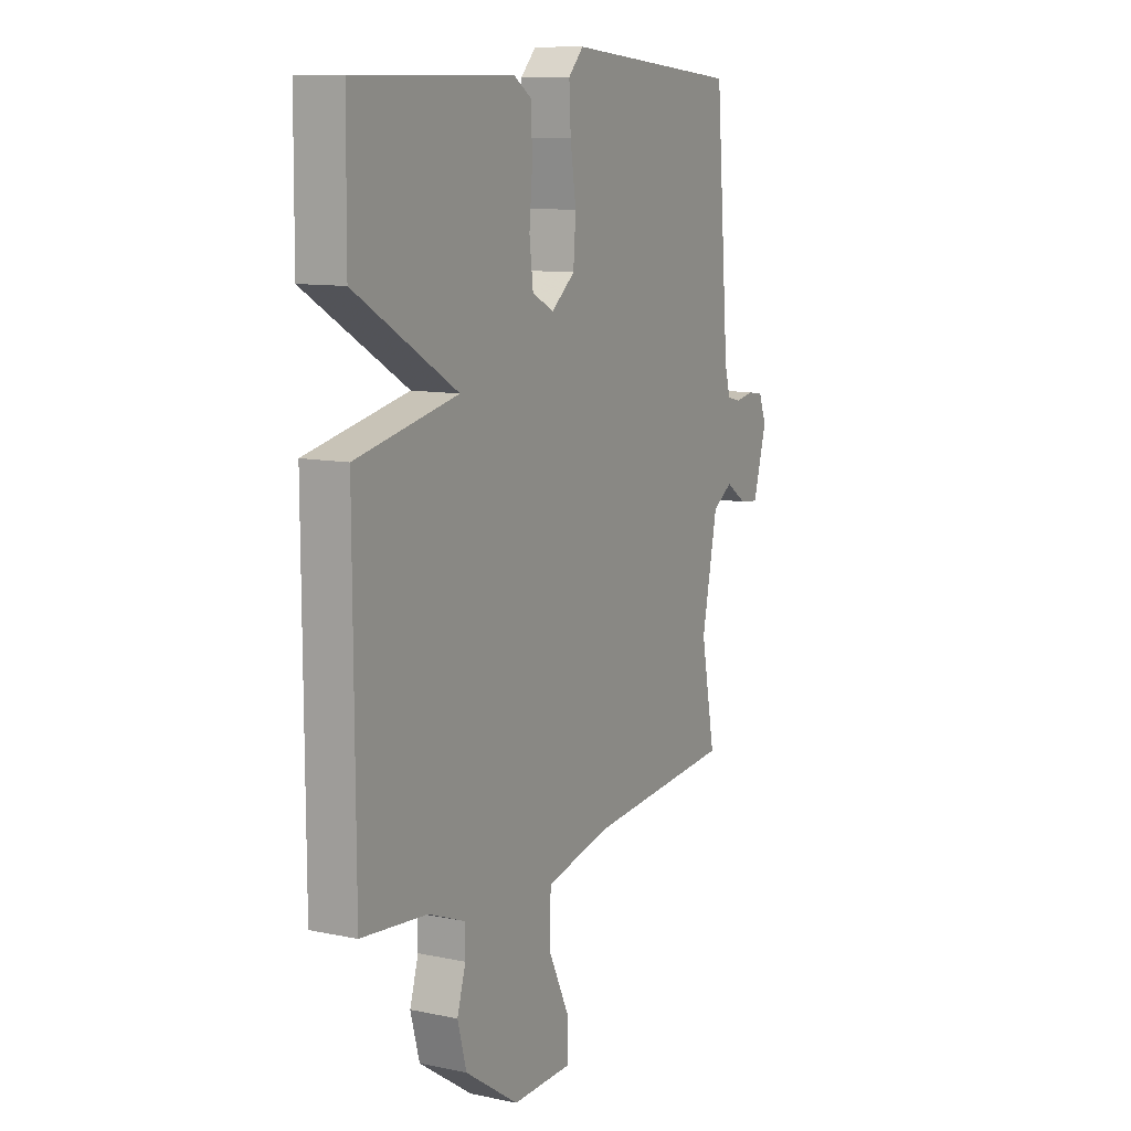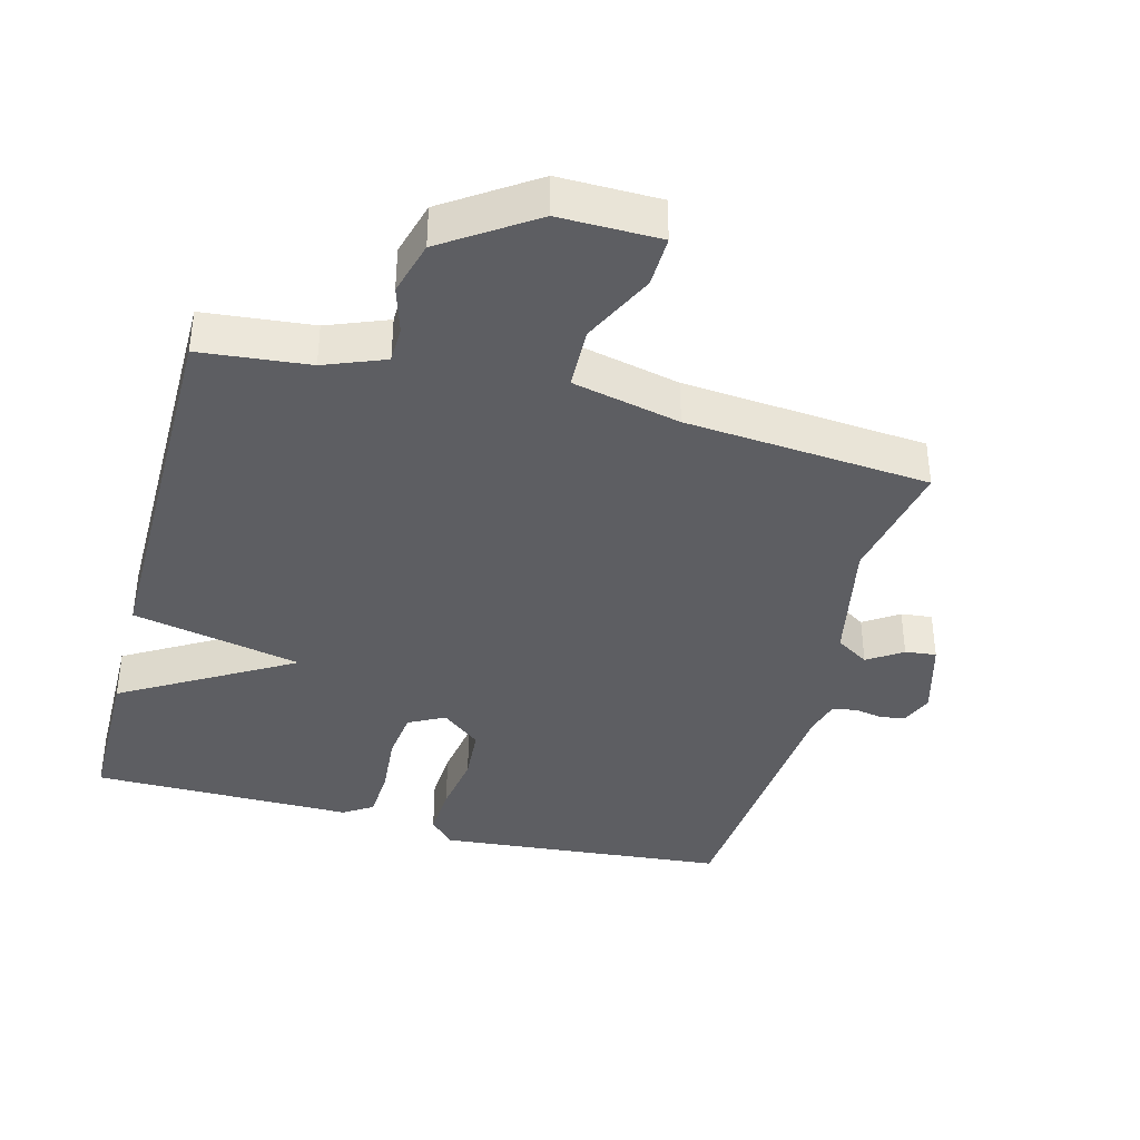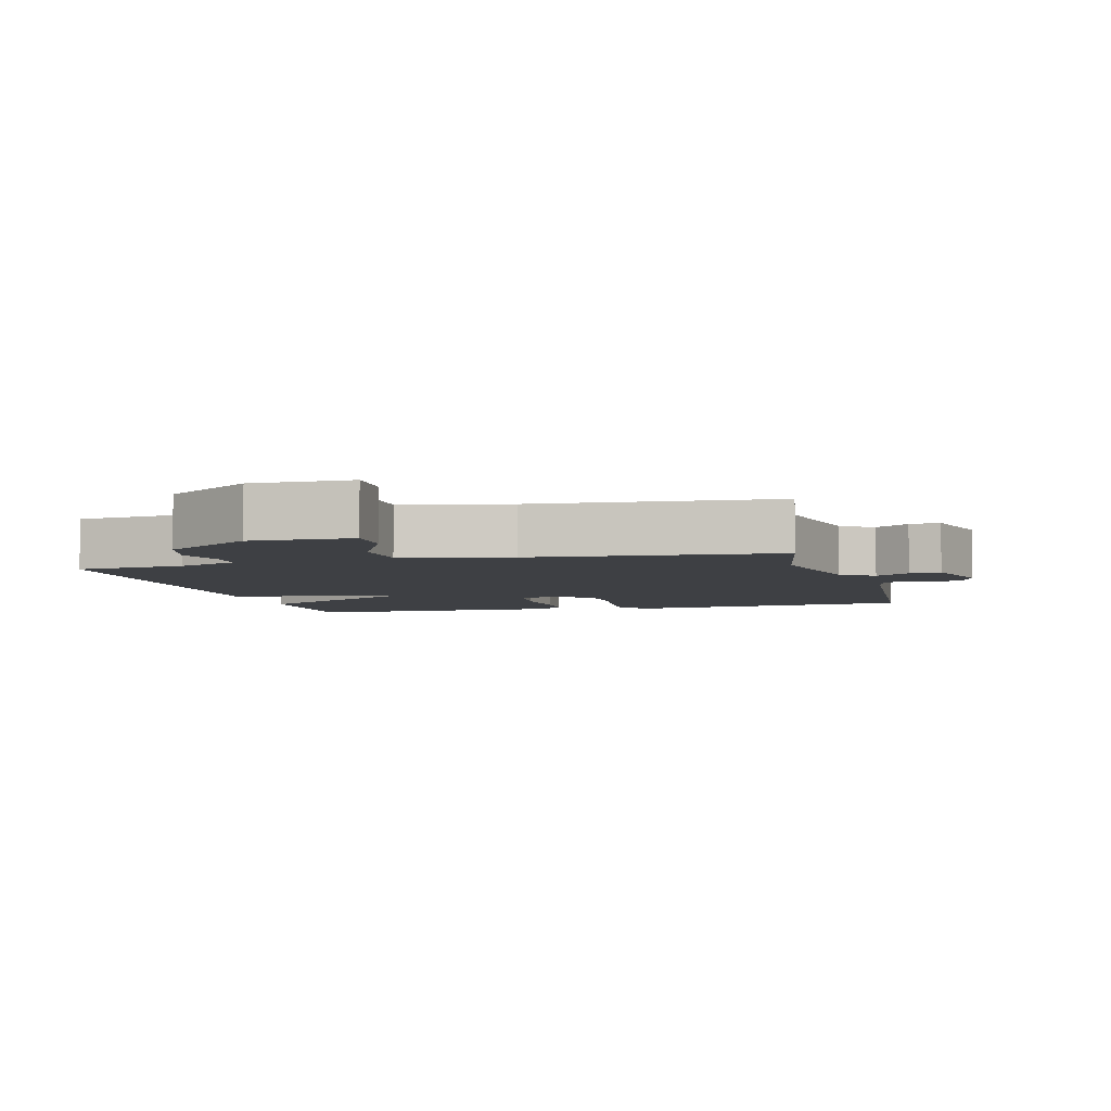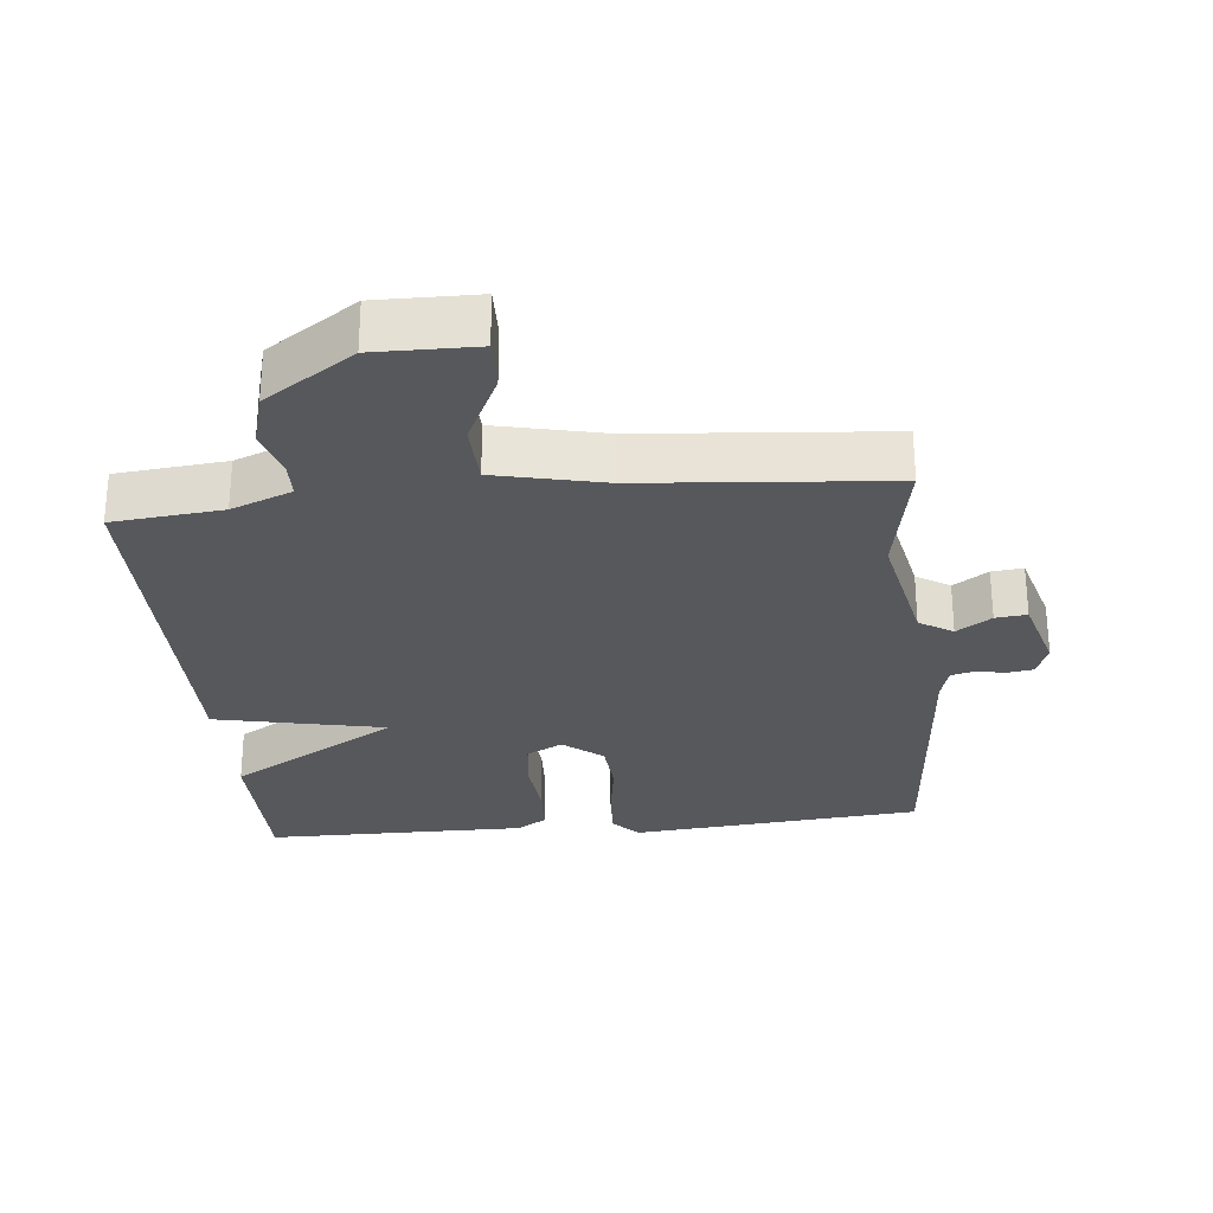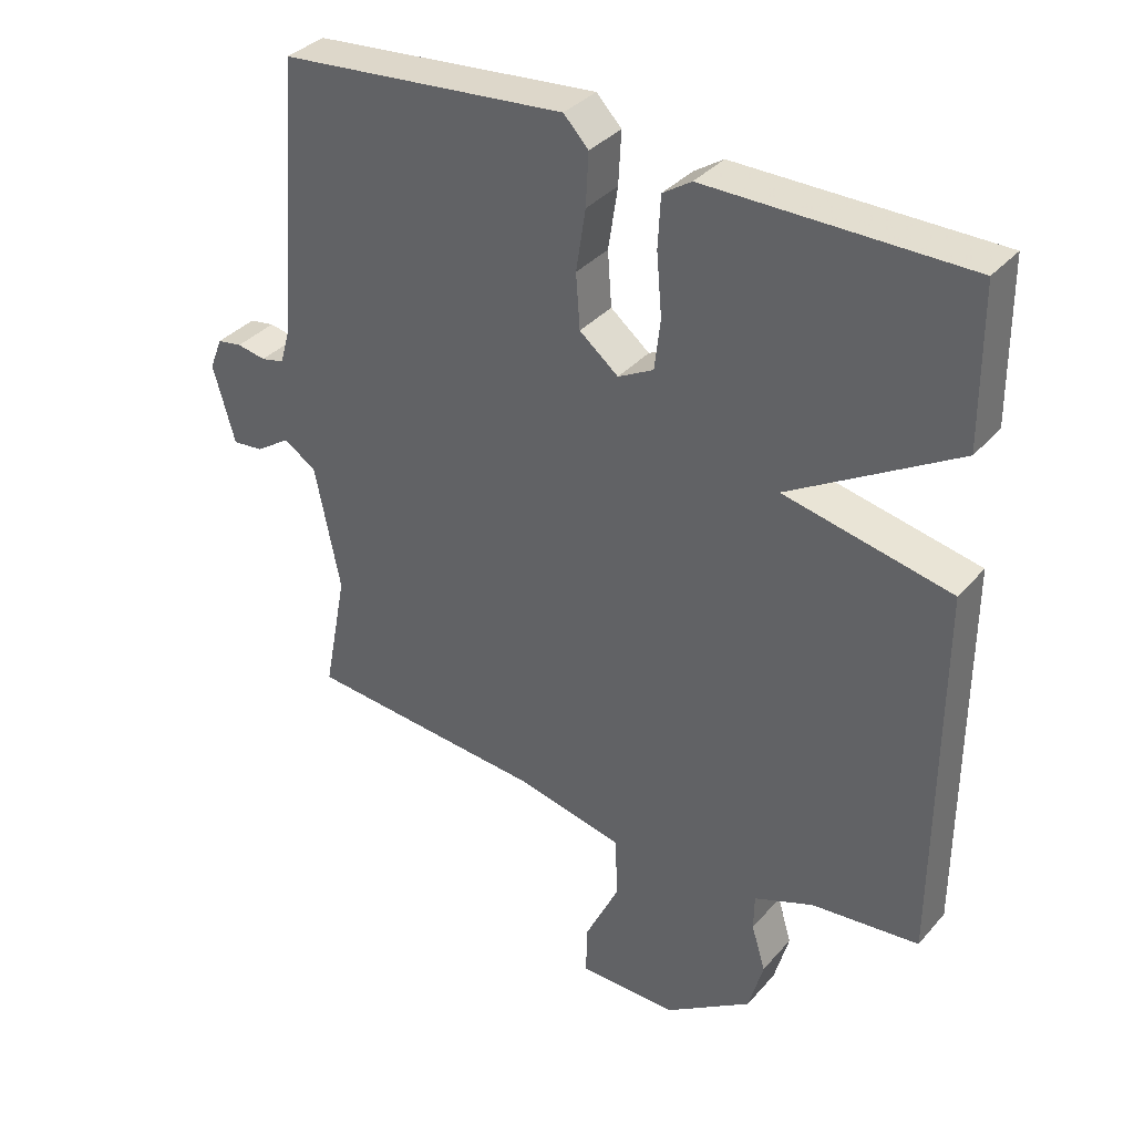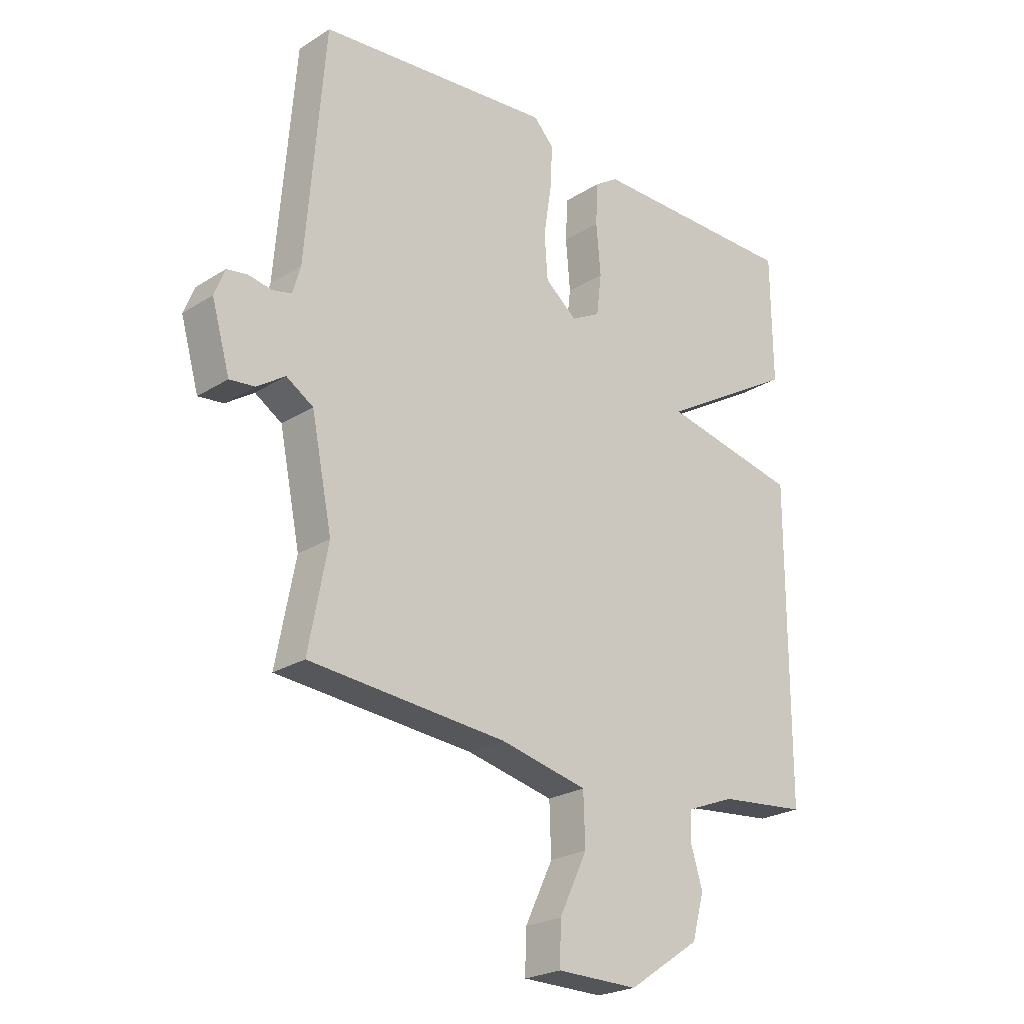
<metadata>
{"format":"obj","ext":"obj","renderer":"f3d","projection":"perspective","resolution":1024,"background":"white","views":[{"elev":10.4,"azim":117.8,"up":"+Z"},{"elev":-38.5,"azim":165.2,"up":"+Y"},{"elev":-4.9,"azim":-165.1,"up":"+Y"},{"elev":-28.0,"azim":-174.2,"up":"+Y"},{"elev":35.4,"azim":35.0,"up":"+Z"},{"elev":-23.8,"azim":-43.6,"up":"+Z"}]}
</metadata>
<code>
v -0.5 0.07 -0.5
v -0.465 0.07 -0.317
v -0.503 0.07 -0.13
v -0.552 0.07 -0.099
v -0.603 0.07 -0.133
v -0.649 0.07 -0.138
v -0.682 0.07 -0.022
v -0.663 0.07 0.026
v -0.626 0.07 0.032
v -0.583 0.07 0.024
v -0.548 0.07 0.032
v -0.534 0.07 0.082
v -0.5 0.07 0.5
v -0.071 0.07 0.539
v -0.034 0.07 0.5
v -0.038 0.07 0.422
v -0.052 0.07 0.33
v -0.046 0.07 0.249
v 0.012 0.07 0.202
v 0.065 0.07 0.23
v 0.074 0.07 0.305
v 0.066 0.07 0.397
v 0.07 0.07 0.474
v 0.113 0.07 0.502
v 0.5 0.07 0.5
v 0.502 0.07 0.267
v 0.252 0.07 0.12
v 0.502 0.07 0.067
v 0.5 0.07 -0.5
v 0.339 0.07 -0.516
v 0.25 0.07 -0.551
v 0.249 0.07 -0.605
v 0.27 0.07 -0.674
v 0.248 0.07 -0.754
v 0.117 0.07 -0.842
v -0.031 0.07 -0.84
v -0.029 0.07 -0.765
v 0.022 0.07 -0.659
v 0.019 0.07 -0.567
v -0.14 0.07 -0.531
v -0.5 0 -0.5
v -0.465 0 -0.317
v -0.503 0 -0.13
v -0.552 0 -0.099
v -0.603 0 -0.133
v -0.649 0 -0.138
v -0.682 0 -0.022
v -0.663 0 0.026
v -0.626 0 0.032
v -0.583 0 0.024
v -0.548 0 0.032
v -0.534 0 0.082
v -0.5 0 0.5
v -0.071 0 0.539
v -0.034 0 0.5
v -0.038 0 0.422
v -0.052 0 0.33
v -0.046 0 0.249
v 0.012 0 0.202
v 0.065 0 0.23
v 0.074 0 0.305
v 0.066 0 0.397
v 0.07 0 0.474
v 0.113 0 0.502
v 0.5 0 0.5
v 0.502 0 0.267
v 0.252 0 0.12
v 0.502 0 0.067
v 0.5 0 -0.5
v 0.339 0 -0.516
v 0.25 0 -0.551
v 0.249 0 -0.605
v 0.27 0 -0.674
v 0.248 0 -0.754
v 0.117 0 -0.842
v -0.031 0 -0.84
v -0.029 0 -0.765
v 0.022 0 -0.659
v 0.019 0 -0.567
v -0.14 0 -0.531
f 36 37 38
f 35 36 38
f 34 35 38
f 33 34 38
f 32 33 38
f 31 32 38 39
f 30 31 39 40
f 40 1 2
f 30 40 2
f 29 30 2
f 28 29 2
f 27 28 2
f 25 26 27
f 24 25 27
f 23 24 27
f 22 23 27
f 21 22 27
f 15 16 17
f 14 15 17
f 13 14 17
f 12 13 17
f 11 12 17 18
f 8 9 10
f 7 8 10
f 6 7 10
f 5 6 10
f 4 5 10
f 3 4 10 11
f 27 2 3
f 20 21 27
f 19 20 27 3
f 3 11 18 19
f 78 77 76
f 78 76 75
f 78 75 74
f 78 74 73
f 78 73 72
f 79 78 72 71
f 80 79 71 70
f 42 41 80
f 42 80 70
f 42 70 69
f 42 69 68
f 42 68 67
f 67 66 65
f 67 65 64
f 67 64 63
f 67 63 62
f 67 62 61
f 57 56 55
f 57 55 54
f 57 54 53
f 57 53 52
f 58 57 52 51
f 50 49 48
f 50 48 47
f 50 47 46
f 50 46 45
f 50 45 44
f 51 50 44 43
f 43 42 67
f 67 61 60
f 43 67 60 59
f 59 58 51 43
f 1 41 42 2
f 2 42 43 3
f 3 43 44 4
f 4 44 45 5
f 5 45 46 6
f 6 46 47 7
f 7 47 48 8
f 8 48 49 9
f 9 49 50 10
f 10 50 51 11
f 11 51 52 12
f 12 52 53 13
f 13 53 54 14
f 14 54 55 15
f 15 55 56 16
f 16 56 57 17
f 17 57 58 18
f 18 58 59 19
f 19 59 60 20
f 20 60 61 21
f 21 61 62 22
f 22 62 63 23
f 23 63 64 24
f 24 64 65 25
f 25 65 66 26
f 26 66 67 27
f 27 67 68 28
f 28 68 69 29
f 29 69 70 30
f 30 70 71 31
f 31 71 72 32
f 32 72 73 33
f 33 73 74 34
f 34 74 75 35
f 35 75 76 36
f 36 76 77 37
f 37 77 78 38
f 38 78 79 39
f 39 79 80 40
f 40 80 41 1

</code>
